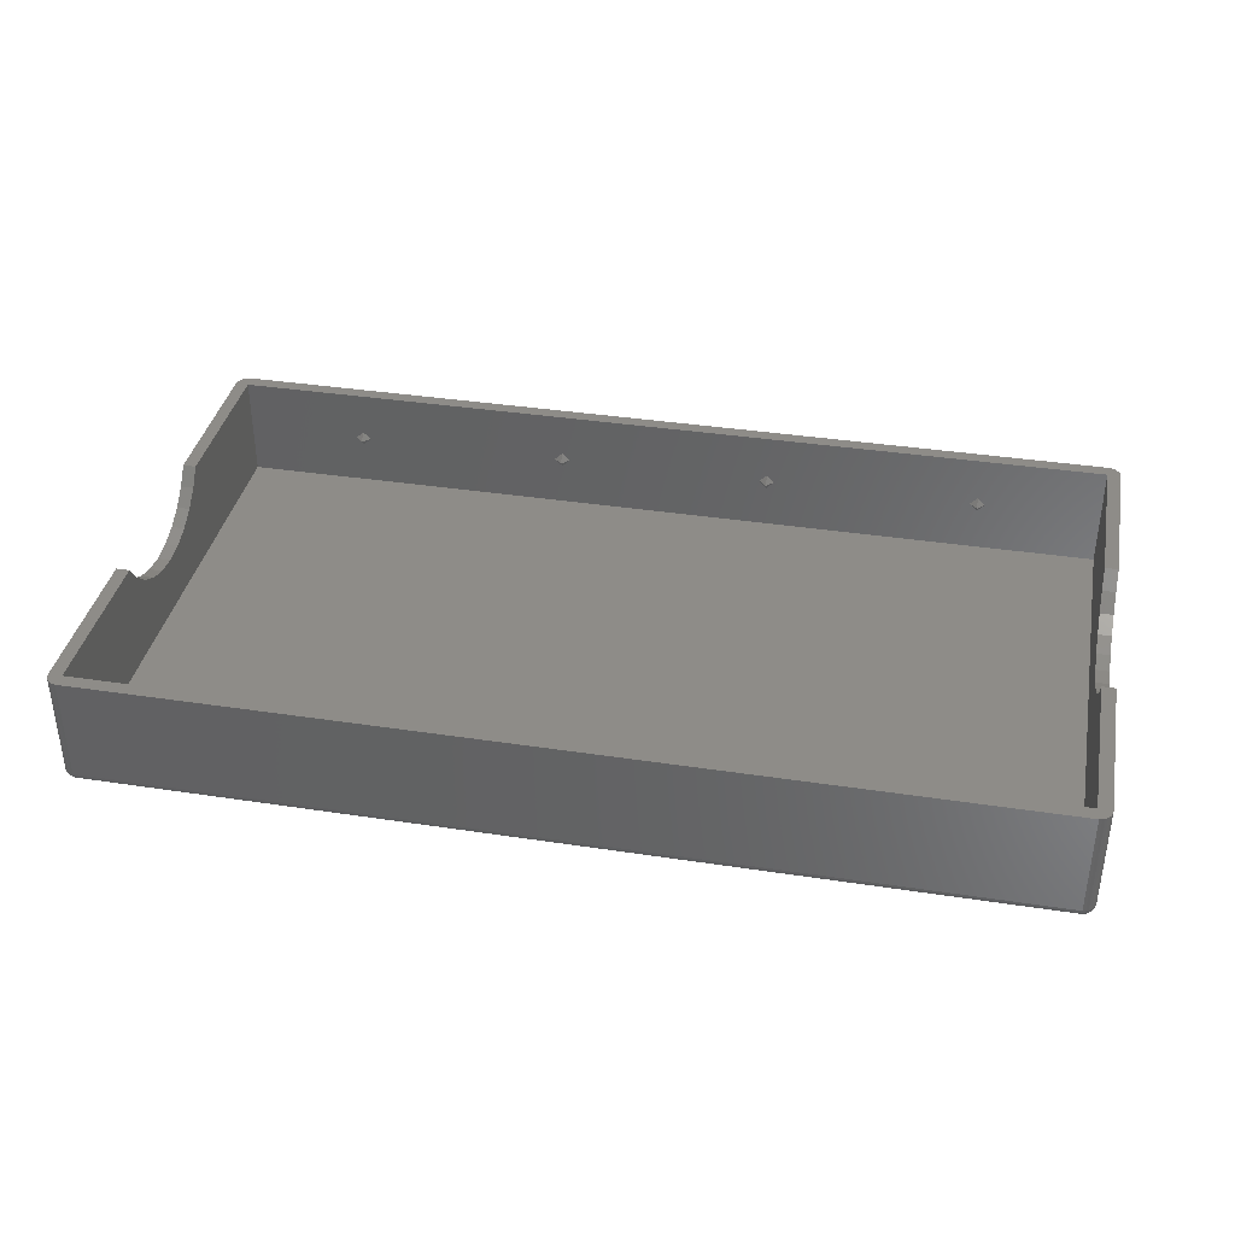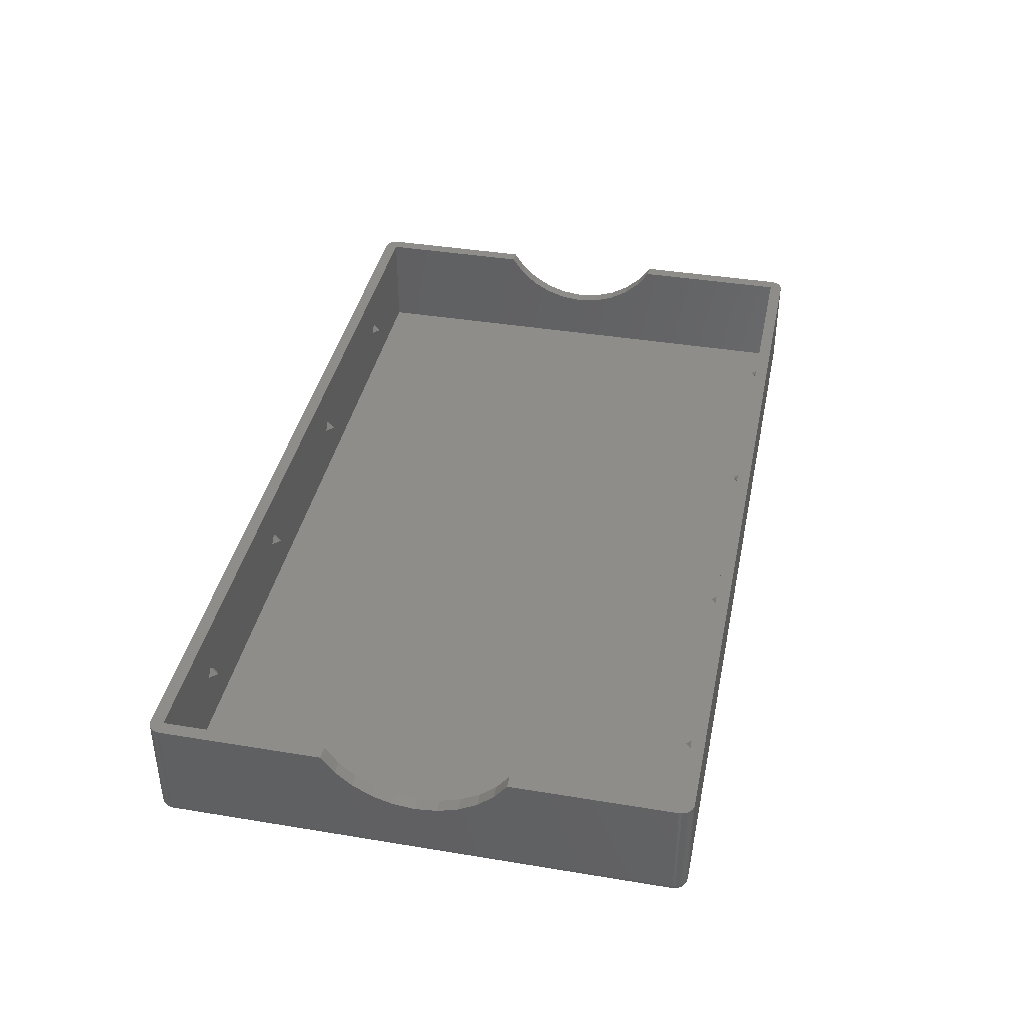
<metadata>
{"format":"stl","ext":"stl","renderer":"f3d","projection":"perspective","resolution":1024,"background":"white","views":[{"elev":37.3,"azim":-168.9,"up":"+Z"},{"elev":39.5,"azim":101.6,"up":"+Z"}]}
</metadata>
<code>
# stl→obj: 380 verts, 756 faces
v -11.17 -1.485 5.013
v -10.43 -1.485 5.755
v -10.43 -0.7425 5.013
v -10.43 -1.485 4.27
v -9.684 -1.485 5.013
v -11.17 46.8 5.013
v -10.43 46.05 5.013
v -10.43 46.8 5.755
v -9.684 46.8 5.013
v -10.43 46.8 4.27
v -32.02 -1.485 5.013
v -31.28 -1.485 5.755
v -31.28 -0.7425 5.013
v -31.28 -1.485 4.27
v -30.54 -1.485 5.013
v -32.02 46.8 5.013
v -31.28 46.05 5.013
v -31.28 46.8 5.755
v -30.54 46.8 5.013
v -31.28 46.8 4.27
v -52.87 -1.485 5.013
v -52.13 -1.485 5.755
v -52.13 -0.7425 5.013
v -52.13 -1.485 4.27
v -51.39 -1.485 5.013
v -52.87 46.8 5.013
v -52.13 46.05 5.013
v -52.13 46.8 5.755
v -51.39 46.8 5.013
v -52.13 46.8 4.27
v -73.73 -1.485 5.013
v -72.98 -1.485 5.755
v -72.98 -0.7425 5.013
v -72.98 -1.485 4.27
v -72.24 -1.485 5.013
v -73.73 46.8 5.013
v -72.98 46.05 5.013
v -72.98 46.8 5.755
v -72.24 46.8 5.013
v -72.98 46.8 4.27
v 1.485 46.8 0
v 1.485 31.32 10.03
v 1.485 46.8 10.03
v 1.485 30.09 8.334
v 1.485 28.53 6.935
v 1.485 26.72 5.89
v 1.485 24.73 5.244
v 1.485 22.66 5.025
v 1.485 -1.485 0
v 1.485 20.58 5.244
v 1.485 18.59 5.89
v 1.485 16.78 6.935
v 1.485 15.22 8.334
v 1.485 13.99 10.03
v 1.485 -1.485 10.03
v -84.89 31.32 10.03
v -84.89 46.8 0
v -84.89 46.8 10.03
v -84.89 30.09 8.334
v -84.89 28.53 6.935
v -84.89 26.72 5.89
v -84.89 24.73 5.244
v -84.89 22.66 5.025
v -84.89 -1.485 0
v -84.89 20.58 5.244
v -84.89 13.99 10.03
v -84.89 -1.485 10.03
v -84.89 15.22 8.334
v -84.89 16.78 6.935
v -84.89 18.59 5.89
v 1.617 48.05 0
v -85.03 48.05 10.03
v 1.617 48.05 10.03
v -85.03 48.05 0
v -86.05 47.31 0
v -85.89 47.52 -0.2079
v -86.02 47.3 -0.2079
v 2.636 47.31 10.03
v 2.504 47.54 0
v 2.504 47.54 10.03
v 2.636 47.31 0
v -86.13 -1.485 -0.2079
v -86.05 -1.485 -0.4067
v -86.1 -1.741 -0.2079
v -85.74 46.8 -0.7431
v -85.51 46.93 -0.866
v -85.53 46.8 -0.866
v 1.614 48.02 -0.2079
v -85.02 48.02 -0.2079
v -85.21 47.76 -0.5878
v -85 47.81 -0.5878
v -84.98 47.63 -0.7431
v 1.605 47.94 -0.4067
v -85.02 47.94 -0.4067
v 1.573 46.89 -0.9945
v 1.8 47.02 -0.9511
v 1.592 46.87 -0.9945
v 2.717 -1.747 10.03
v 2.745 -1.485 0
v 2.745 -1.485 10.03
v 2.717 -1.747 0
v -86.16 -1.485 0
v -85.4 47.17 -0.866
v -85.32 47.26 -0.866
v -85.21 47.02 -0.9511
v -84.94 47.18 -0.9511
v 1.551 47.42 -0.866
v 1.526 47.18 -0.9511
v -84.96 47.42 -0.866
v -85.91 47.54 0
v -85.74 47.73 10.03
v -85.74 47.73 0
v -85.91 47.54 10.03
v -85.67 47.65 -0.4067
v -85.47 47.79 -0.4067
v -85.58 47.55 -0.5878
v 1.995 47.68 -0.5878
v 2.061 47.79 -0.4067
v 2.167 47.55 -0.5878
v 2.611 -1.986 -0.2079
v 2.611 -1.724 -0.4067
v 2.691 -1.741 -0.2079
v -85.91 -2.226 0
v -86.05 -1.997 10.03
v -86.05 -1.997 0
v -85.91 -2.226 10.03
v -86.16 46.8 0
v -86.13 46.8 -0.2079
v -86.13 47.06 0
v -86.05 47.31 10.03
v -86.13 47.06 10.03
v -86.16 46.8 10.03
v -84.91 46.93 -0.9945
v 1.499 46.93 -0.9945
v 1.866 47.97 -0.2079
v 1.841 47.89 -0.4067
v 2.416 47.47 -0.4067
v 2.31 47.39 -0.5878
v -85.51 47.86 -0.2079
v -85.83 47.47 -0.4067
v -85.83 47.21 -0.5878
v -85.72 47.39 -0.5878
v -85.16 47.08 -0.9511
v -84.98 46.89 -0.9945
v -85.53 47.89 0
v -85.53 47.89 10.03
v -85.47 -1.741 -0.866
v -85.21 -1.714 -0.9511
v -85.4 -1.855 -0.866
v 1.8 -1.714 -0.9511
v 1.995 -1.855 -0.866
v 1.907 -1.953 -0.866
v 1.605 -2.63 -0.4067
v 1.8 -2.454 -0.5878
v 1.841 -2.58 -0.4067
v -85.47 47.05 -0.866
v -85.25 46.95 -0.9511
v -86.16 31.32 10.03
v -86.16 30.09 8.334
v -86.16 28.53 6.935
v -86.16 26.72 5.89
v -86.16 24.73 5.244
v -86.16 22.66 5.025
v -86.16 20.58 5.244
v -86.16 18.59 5.89
v -86.16 16.78 6.935
v -86.16 15.22 8.334
v -86.16 13.99 10.03
v -86.16 -1.485 10.03
v -86.05 46.8 -0.4067
v -85.89 47.01 -0.5878
v -85.91 46.8 -0.5878
v -86.1 47.05 -0.2079
v -85.95 47.26 -0.4067
v -86.02 47.03 -0.4067
v 2.328 47.73 0
v 2.115 47.89 10.03
v 2.328 47.73 10.03
v 2.115 47.89 0
v 1.874 47.99 10.03
v 1.874 47.99 0
v -85.72 46.97 -0.7431
v 1.8 47.34 -0.866
v 1.907 47.53 -0.7431
v 1.907 47.26 -0.866
v 1.592 47.81 -0.5878
v 2.255 -2.34 -0.4067
v 2.416 -2.162 -0.4067
v 2.482 -2.209 -0.2079
v 1.614 46.82 -0.9945
v 1.866 46.88 -0.9511
v 1.617 46.8 -0.9945
v -85.32 47.53 -0.7431
v -85.46 47.42 -0.7431
v -85.09 47.39 -0.866
v -85.28 47.97 -0.2079
v -85.25 47.89 -0.4067
v 2.745 31.32 10.03
v 2.745 46.8 0
v 2.745 46.8 10.03
v 2.745 30.09 8.334
v 2.745 28.53 6.935
v 2.745 26.72 5.89
v 2.745 24.73 5.244
v 2.745 22.66 5.025
v 2.745 20.58 5.244
v 2.745 13.99 10.03
v 2.745 15.22 8.334
v 2.745 16.78 6.935
v 2.745 18.59 5.89
v 2.061 47.05 -0.866
v 2.167 47.29 -0.7431
v 2.255 47.14 -0.7431
v 1.551 -2.112 -0.866
v 1.68 -2.084 -0.866
v 1.573 -2.323 -0.7431
v 1.874 46.8 -0.9511
v 2.717 46.8 -0.2079
v 2.717 47.06 0
v 2.328 -2.421 10.03
v 2.504 -2.226 0
v 2.504 -2.226 10.03
v 2.328 -2.421 0
v 2.636 -1.997 0
v -85.4 47.68 -0.5878
v 2.416 47.21 -0.5878
v 2.537 47.26 -0.4067
v -85.09 -2.084 -0.866
v -85.02 -1.855 -0.9511
v -84.96 -2.112 -0.866
v -85.28 46.88 -0.9511
v -85.09 47.13 -0.9511
v -84.94 46.92 -0.9945
v 1.68 47.39 -0.866
v -85.21 47.34 -0.866
v 2.115 -1.485 -0.866
v 2.328 46.8 -0.7431
v 2.328 -1.485 -0.7431
v 2.115 46.8 -0.866
v -85.28 47.99 10.03
v 2.717 47.06 10.03
v -86.13 -1.747 10.03
v -85.28 -2.683 10.03
v -85.03 -2.738 10.03
v -85.53 -2.576 10.03
v -85.74 -2.421 10.03
v 2.636 -1.997 10.03
v 2.115 -2.576 10.03
v 1.874 -2.683 10.03
v 1.617 -2.738 10.03
v 2.482 47.52 -0.2079
v 1.995 47.17 -0.866
v 2.482 47.01 -0.5878
v 2.504 46.8 -0.5878
v 2.691 47.05 -0.2079
v 1.874 -1.485 -0.9511
v 1.499 -1.616 -0.9945
v 1.526 -1.61 -0.9945
v 1.526 -1.872 -0.9511
v 2.255 -1.828 -0.7431
v 2.31 -1.66 -0.7431
v 2.482 -1.697 -0.5878
v 1.605 46.85 -0.9945
v 1.841 46.95 -0.9511
v -85.4 -2.368 -0.5878
v -85.32 -2.215 -0.7431
v -85.21 -2.454 -0.5878
v 2.101 -2.552 -0.2079
v 2.31 -2.401 -0.2079
v -85.28 46.8 -0.9511
v -86.02 -1.724 -0.4067
v -84.94 -1.872 -0.9511
v -85.72 47.71 -0.2079
v 2.101 47.86 -0.2079
v -85.28 47.99 0
v 1.551 46.91 -0.9945
v 1.746 47.08 -0.9511
v 1.526 46.92 -0.9945
v 1.605 47.17 -0.9511
v 2.611 47.3 -0.2079
v 2.611 47.03 -0.4067
v 1.8 47.76 -0.5878
v -85.03 46.8 -0.9945
v -85.02 46.82 -0.9945
v -85.53 -1.485 -0.866
v -85.28 -1.566 -0.9511
v -85.51 -1.616 -0.866
v -85 46.87 -0.9945
v -85.02 46.85 -0.9945
v -85.02 47.17 -0.9511
v -84.96 46.91 -0.9945
v -85.16 47.6 -0.7431
v 1.617 -1.485 -0.9945
v 1.866 -1.566 -0.9511
v 1.874 -2.683 0
v 2.115 -2.576 0
v 2.717 -1.485 -0.2079
v 2.167 -1.981 -0.7431
v 2.416 -1.9 -0.5878
v 2.31 -2.084 -0.5878
v 2.537 -1.953 -0.4067
v 2.101 -1.616 -0.866
v 1.841 -1.643 -0.9511
v 1.746 -1.774 -0.9511
v 1.8 -2.031 -0.866
v 1.614 -1.512 -0.9945
v 1.605 -1.539 -0.9945
v 1.592 -1.562 -0.9945
v 1.573 -1.583 -0.9945
v 1.551 -1.599 -0.9945
v -84.91 -1.616 -0.9945
v -85.03 -1.485 -0.9945
v -84.94 -1.61 -0.9945
v -84.96 -1.599 -0.9945
v -84.98 -1.583 -0.9945
v -85 -1.562 -0.9945
v -85.02 -1.539 -0.9945
v -85.02 -1.512 -0.9945
v 1.746 -2.287 -0.7431
v 1.907 -2.215 -0.7431
v 1.68 -1.822 -0.9511
v 1.605 -1.855 -0.9511
v -85.28 -2.683 0
v -85.02 -2.711 -0.2079
v -85.03 -2.738 0
v 1.617 -2.738 0
v 1.614 -2.711 -0.2079
v -85.74 -1.485 -0.7431
v -85.72 -1.66 -0.7431
v -85.51 -2.552 -0.2079
v -85.47 -2.482 -0.4067
v -85.25 -2.58 -0.4067
v -85.28 -1.485 -0.9511
v -85.67 47.14 -0.7431
v -85.91 -1.485 -0.5878
v 2.101 46.93 -0.866
v 1.573 47.63 -0.7431
v 1.746 47.6 -0.7431
v -85.58 47.29 -0.7431
v 2.061 -2.482 -0.4067
v 2.636 -1.485 -0.4067
v -85 -2.499 -0.5878
v -85.02 -2.63 -0.4067
v -86.13 -1.747 0
v -84.98 -2.323 -0.7431
v -85.83 -1.9 -0.5878
v -85.67 -1.828 -0.7431
v -85.89 -2.209 -0.2079
v -85.83 -2.162 -0.4067
v -85.72 -2.401 -0.2079
v -85.25 -1.643 -0.9511
v 2.31 47.71 -0.2079
v 1.68 47.13 -0.9511
v 2.167 -2.243 -0.5878
v 2.636 46.8 -0.4067
v 2.061 -1.741 -0.866
v 1.995 -2.368 -0.5878
v 2.049 -2.112 -0.7431
v 1.866 -2.657 -0.2079
v -86.02 -1.986 -0.2079
v -85.74 -2.421 0
v -85.53 -2.576 0
v -85.89 -1.697 -0.5878
v -85.95 -1.953 -0.4067
v -85.58 -2.243 -0.5878
v -85.58 -1.981 -0.7431
v -85.46 -2.112 -0.7431
v -85.32 -1.953 -0.866
v 2.255 47.65 -0.4067
v 2.504 -1.485 -0.5878
v 2.049 47.42 -0.7431
v -85.09 -1.822 -0.9511
v -85.21 -2.031 -0.866
v -85.16 -1.774 -0.9511
v 1.592 -2.499 -0.5878
v -85.72 -2.084 -0.5878
v 2.31 46.97 -0.7431
v -85.28 -2.657 -0.2079
v -85.67 -2.34 -0.4067
v -85.16 -2.287 -0.7431
f 1 2 3
f 1 3 4
f 4 3 5
f 2 5 3
f 6 7 8
f 7 9 8
f 7 10 9
f 6 10 7
f 11 12 13
f 11 13 14
f 14 13 15
f 12 15 13
f 16 17 18
f 17 19 18
f 17 20 19
f 16 20 17
f 21 22 23
f 21 23 24
f 24 23 25
f 22 25 23
f 26 27 28
f 27 29 28
f 27 30 29
f 26 30 27
f 31 32 33
f 31 33 34
f 34 33 35
f 32 35 33
f 36 37 38
f 37 39 38
f 37 40 39
f 36 40 37
f 41 42 43
f 41 44 42
f 41 45 44
f 41 46 45
f 41 47 46
f 41 48 47
f 49 48 41
f 48 49 50
f 49 51 50
f 49 52 51
f 49 53 52
f 49 54 53
f 54 49 55
f 56 57 58
f 59 57 56
f 60 57 59
f 61 57 60
f 62 57 61
f 63 57 62
f 64 63 65
f 64 66 67
f 66 64 68
f 68 64 69
f 69 64 70
f 63 64 57
f 70 64 65
f 19 8 18
f 19 6 8
f 20 6 19
f 6 20 10
f 29 18 28
f 29 16 18
f 30 16 29
f 16 30 20
f 39 28 38
f 39 26 28
f 40 26 39
f 26 40 30
f 28 58 38
f 58 36 38
f 57 36 58
f 57 30 40
f 30 57 20
f 41 20 57
f 36 57 40
f 58 28 43
f 18 43 28
f 8 43 18
f 9 43 8
f 41 9 10
f 9 41 43
f 20 41 10
f 57 49 41
f 49 57 64
f 21 32 22
f 21 35 32
f 24 35 21
f 35 24 34
f 11 22 12
f 11 25 22
f 14 25 11
f 25 14 24
f 1 12 2
f 1 15 12
f 4 15 1
f 15 4 14
f 12 55 2
f 55 5 2
f 49 5 55
f 49 14 4
f 14 49 24
f 64 24 49
f 5 49 4
f 55 12 67
f 22 67 12
f 32 67 22
f 31 67 32
f 64 31 34
f 31 64 67
f 24 64 34
f 71 72 73
f 72 71 74
f 75 76 77
f 78 79 80
f 79 78 81
f 82 83 84
f 85 86 87
f 88 74 71
f 74 88 89
f 90 91 92
f 93 89 88
f 89 93 94
f 95 96 97
f 98 99 100
f 99 98 101
f 102 82 84
f 103 104 105
f 106 107 108
f 107 106 109
f 110 111 112
f 111 110 113
f 114 115 116
f 117 118 119
f 120 121 122
f 123 124 125
f 124 123 126
f 82 127 128
f 127 82 102
f 129 130 75
f 130 129 131
f 127 131 129
f 131 127 132
f 75 113 110
f 113 75 130
f 133 108 134
f 108 133 106
f 93 135 136
f 119 137 138
f 114 139 115
f 140 114 116
f 141 140 142
f 105 143 144
f 93 88 135
f 145 111 146
f 111 145 112
f 147 148 149
f 150 151 152
f 153 154 155
f 156 105 157
f 127 158 132
f 127 159 158
f 127 160 159
f 127 161 160
f 127 162 161
f 127 163 162
f 102 163 127
f 163 102 164
f 102 165 164
f 102 166 165
f 102 167 166
f 102 168 167
f 168 102 169
f 170 171 172
f 173 174 175
f 176 177 178
f 177 176 179
f 179 180 177
f 180 179 181
f 181 73 180
f 73 181 71
f 171 141 182
f 183 184 185
f 80 176 178
f 176 80 79
f 186 94 93
f 94 186 91
f 187 188 189
f 175 141 171
f 77 76 140
f 190 191 192
f 116 193 194
f 195 92 109
f 196 89 197
f 139 196 197
f 174 140 141
f 129 75 173
f 198 199 200
f 201 199 198
f 202 199 201
f 203 199 202
f 204 199 203
f 205 199 204
f 99 205 206
f 99 207 100
f 207 99 208
f 208 99 209
f 209 99 210
f 205 99 199
f 210 99 206
f 211 212 213
f 212 119 138
f 214 215 216
f 192 191 217
f 218 219 199
f 220 221 222
f 221 220 223
f 189 120 224
f 127 129 173
f 127 173 128
f 88 71 181
f 139 197 115
f 225 197 90
f 225 90 193
f 226 137 227
f 228 229 230
f 87 86 231
f 170 175 171
f 104 232 143
f 233 106 133
f 108 107 234
f 104 143 105
f 104 235 232
f 75 110 76
f 236 237 238
f 237 236 239
f 73 58 43
f 72 58 73
f 240 58 72
f 146 58 240
f 111 58 146
f 113 58 111
f 130 58 113
f 131 58 130
f 58 131 132
f 58 132 56
f 56 132 158
f 43 200 241
f 43 241 78
f 43 78 80
f 43 80 178
f 43 178 177
f 43 177 180
f 43 180 73
f 200 43 198
f 198 43 42
f 169 67 66
f 242 67 169
f 67 243 244
f 67 245 243
f 67 246 245
f 67 126 246
f 67 124 126
f 169 66 168
f 67 242 124
f 55 100 207
f 100 55 98
f 98 55 247
f 247 55 222
f 222 55 220
f 220 55 248
f 248 55 249
f 55 207 54
f 249 55 250
f 67 250 55
f 250 67 244
f 176 79 251
f 251 79 81
f 185 212 252
f 237 253 254
f 255 219 218
f 256 239 236
f 239 256 217
f 257 258 259
f 260 261 262
f 263 264 191
f 265 266 267
f 268 269 223
f 87 231 270
f 83 128 170
f 128 83 82
f 84 83 271
f 214 272 259
f 272 214 230
f 173 175 170
f 128 173 170
f 140 273 114
f 173 75 77
f 181 179 274
f 88 181 135
f 275 89 196
f 275 74 89
f 90 94 91
f 276 277 95
f 278 108 279
f 251 81 280
f 136 135 274
f 253 281 254
f 282 117 184
f 270 231 283
f 231 284 283
f 175 174 141
f 140 116 142
f 285 286 287
f 86 157 231
f 105 288 289
f 235 290 232
f 290 106 233
f 143 232 144
f 232 290 291
f 195 109 106
f 193 195 235
f 193 90 292
f 112 145 139
f 112 139 273
f 293 256 294
f 251 280 227
f 96 185 252
f 200 219 241
f 219 200 199
f 241 81 78
f 81 241 219
f 223 189 221
f 295 248 249
f 248 295 296
f 101 297 99
f 298 299 300
f 299 121 301
f 120 122 101
f 302 238 261
f 293 217 256
f 217 293 192
f 303 294 302
f 304 152 305
f 257 293 306
f 293 257 192
f 257 306 307
f 134 192 257
f 257 307 308
f 192 134 190
f 257 308 309
f 190 134 263
f 257 309 310
f 263 134 97
f 257 310 258
f 97 134 95
f 95 134 276
f 276 134 278
f 311 134 257
f 311 133 134
f 312 311 313
f 311 312 133
f 312 313 314
f 283 133 312
f 312 314 315
f 133 283 233
f 312 315 316
f 233 283 291
f 312 316 317
f 291 283 144
f 312 317 318
f 144 283 288
f 288 283 289
f 289 283 284
f 319 320 154
f 148 316 315
f 258 321 322
f 323 324 325
f 324 326 325
f 326 324 327
f 328 287 329
f 330 331 332
f 285 333 286
f 141 334 182
f 335 170 172
f 170 335 83
f 212 138 226
f 135 181 274
f 197 94 90
f 197 89 94
f 74 240 72
f 240 74 275
f 275 146 240
f 146 275 145
f 97 96 263
f 108 234 279
f 213 226 253
f 264 211 336
f 337 186 282
f 107 337 234
f 337 282 338
f 231 157 289
f 157 105 289
f 77 140 174
f 173 77 174
f 142 116 339
f 141 142 339
f 231 289 284
f 105 144 288
f 263 191 190
f 96 252 264
f 263 96 264
f 194 193 104
f 104 193 235
f 290 233 291
f 232 291 144
f 195 106 290
f 235 195 290
f 193 292 195
f 116 225 193
f 172 171 85
f 339 104 103
f 273 139 114
f 110 112 76
f 139 275 196
f 145 275 139
f 281 280 255
f 296 220 248
f 220 296 223
f 340 187 268
f 120 101 224
f 122 297 101
f 262 341 121
f 299 262 121
f 259 322 214
f 310 309 321
f 260 262 299
f 152 151 298
f 302 261 260
f 138 137 226
f 322 305 215
f 268 223 296
f 267 342 343
f 155 340 268
f 327 295 326
f 102 84 344
f 216 230 214
f 230 216 345
f 346 329 347
f 348 349 350
f 333 283 312
f 283 333 270
f 147 351 148
f 287 351 147
f 86 156 157
f 335 85 328
f 85 335 172
f 352 176 251
f 274 179 176
f 186 93 136
f 186 136 282
f 234 184 183
f 337 338 234
f 134 108 278
f 279 234 183
f 276 279 353
f 227 280 281
f 92 186 337
f 186 92 91
f 109 337 107
f 337 109 92
f 339 194 104
f 339 116 194
f 292 92 195
f 90 92 292
f 115 197 225
f 116 115 225
f 76 112 273
f 76 273 140
f 280 219 255
f 280 81 219
f 352 251 137
f 137 251 227
f 354 188 187
f 295 268 296
f 340 354 187
f 269 189 223
f 99 218 199
f 218 99 297
f 297 355 218
f 355 297 341
f 189 224 221
f 356 260 298
f 261 238 262
f 121 297 122
f 121 341 297
f 309 150 304
f 304 150 152
f 320 354 357
f 354 300 188
f 305 152 358
f 300 299 188
f 153 155 359
f 357 354 340
f 84 360 125
f 361 330 362
f 344 169 102
f 169 344 242
f 363 328 329
f 84 271 364
f 365 366 367
f 259 311 257
f 311 259 272
f 149 148 368
f 333 312 286
f 285 270 333
f 270 285 87
f 148 317 316
f 328 87 285
f 87 328 85
f 328 285 287
f 274 176 352
f 274 352 369
f 136 274 118
f 184 117 119
f 353 183 185
f 279 183 353
f 278 279 276
f 277 185 96
f 95 277 96
f 341 254 355
f 254 341 370
f 238 254 370
f 254 238 237
f 264 336 191
f 191 336 217
f 234 338 184
f 338 282 184
f 182 334 86
f 334 156 86
f 339 103 156
f 156 103 105
f 185 371 212
f 371 119 212
f 153 359 327
f 327 359 295
f 222 224 247
f 224 222 221
f 302 236 238
f 256 236 302
f 188 299 301
f 188 301 189
f 308 307 150
f 151 356 298
f 214 322 215
f 309 304 321
f 354 298 300
f 215 305 320
f 344 84 125
f 125 242 344
f 242 125 124
f 361 126 123
f 126 361 246
f 372 314 313
f 366 149 368
f 229 272 230
f 373 374 372
f 347 287 147
f 286 312 318
f 287 286 351
f 366 368 367
f 372 315 314
f 119 369 137
f 369 352 137
f 136 118 117
f 282 136 117
f 276 353 277
f 353 185 277
f 226 227 281
f 226 281 253
f 254 281 355
f 238 370 262
f 262 370 341
f 336 237 239
f 217 336 239
f 85 182 86
f 171 182 85
f 334 339 156
f 141 339 334
f 212 226 213
f 211 213 336
f 184 119 371
f 185 184 371
f 155 268 359
f 359 268 295
f 247 101 98
f 101 247 224
f 307 294 303
f 294 256 302
f 356 302 260
f 298 260 299
f 301 121 120
f 189 301 120
f 309 308 150
f 375 154 153
f 215 320 319
f 259 258 322
f 268 187 269
f 187 189 269
f 347 147 366
f 361 245 246
f 245 361 362
f 229 313 272
f 372 313 229
f 123 348 361
f 329 287 347
f 271 363 346
f 271 346 364
f 346 366 376
f 360 364 349
f 286 317 351
f 351 317 148
f 374 315 372
f 148 315 374
f 118 274 369
f 118 369 119
f 281 218 355
f 281 255 218
f 252 212 211
f 264 252 211
f 336 213 377
f 336 377 237
f 307 306 294
f 306 293 294
f 307 303 150
f 150 303 151
f 322 321 305
f 321 304 305
f 320 358 354
f 305 358 320
f 258 310 321
f 362 243 245
f 243 362 323
f 272 313 311
f 335 328 363
f 83 335 363
f 364 346 349
f 83 363 271
f 373 229 228
f 84 364 360
f 228 230 345
f 286 318 317
f 213 253 377
f 377 253 237
f 303 302 356
f 303 356 151
f 358 298 354
f 152 298 358
f 216 215 319
f 154 340 155
f 323 244 243
f 244 323 325
f 125 360 348
f 125 348 123
f 331 265 267
f 330 378 323
f 375 345 216
f 345 375 342
f 373 372 229
f 216 319 154
f 216 154 375
f 325 250 244
f 250 325 326
f 326 249 250
f 249 326 295
f 343 327 324
f 327 343 153
f 323 378 324
f 360 349 348
f 348 350 361
f 349 346 376
f 363 329 346
f 266 373 228
f 266 368 373
f 367 368 266
f 366 147 149
f 342 153 343
f 153 342 375
f 267 345 342
f 154 320 357
f 154 357 340
f 378 332 343
f 362 330 323
f 349 379 350
f 361 350 330
f 376 366 365
f 346 347 366
f 350 379 330
f 379 331 330
f 368 374 373
f 368 148 374
f 266 228 380
f 266 380 267
f 330 332 378
f 349 376 365
f 365 367 266
f 349 365 379
f 379 365 331
f 267 380 345
f 380 228 345
f 378 343 324
f 365 266 265
f 365 265 331
f 332 267 343
f 331 267 332
f 47 205 204
f 205 47 48
f 162 63 62
f 63 162 163
f 46 204 203
f 204 46 47
f 161 62 61
f 62 161 162
f 51 209 210
f 209 51 52
f 165 69 70
f 69 165 166
f 45 203 202
f 203 45 46
f 160 61 60
f 61 160 161
f 44 198 42
f 198 44 201
f 159 56 158
f 56 159 59
f 48 206 205
f 206 48 50
f 163 65 63
f 65 163 164
f 44 202 201
f 202 44 45
f 159 60 59
f 60 159 160
f 208 54 207
f 54 208 53
f 68 168 66
f 168 68 167
f 52 208 209
f 208 52 53
f 166 68 69
f 68 166 167
f 50 210 206
f 210 50 51
f 164 70 65
f 70 164 165

</code>
